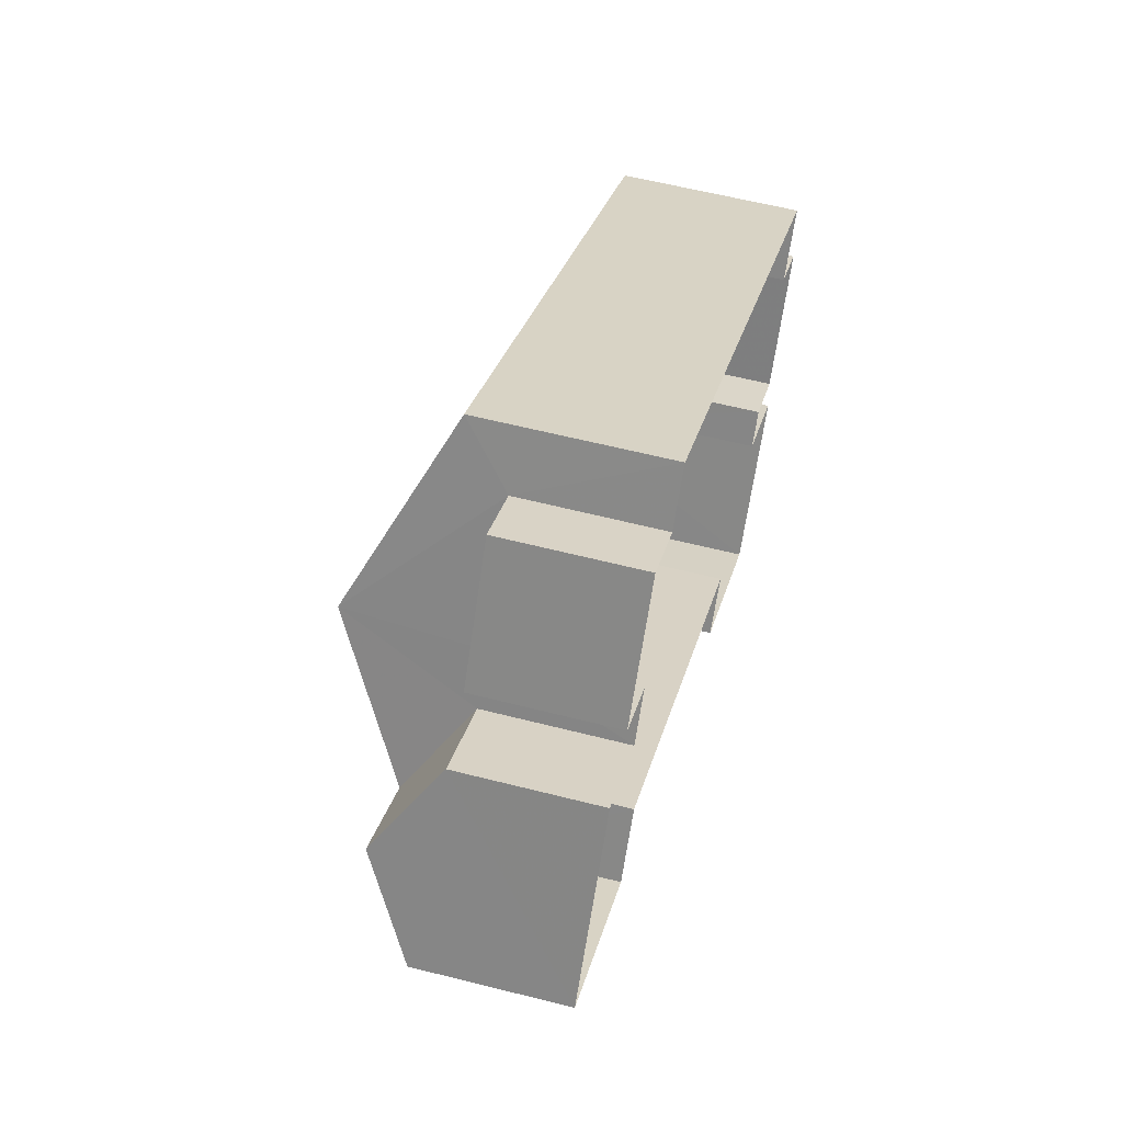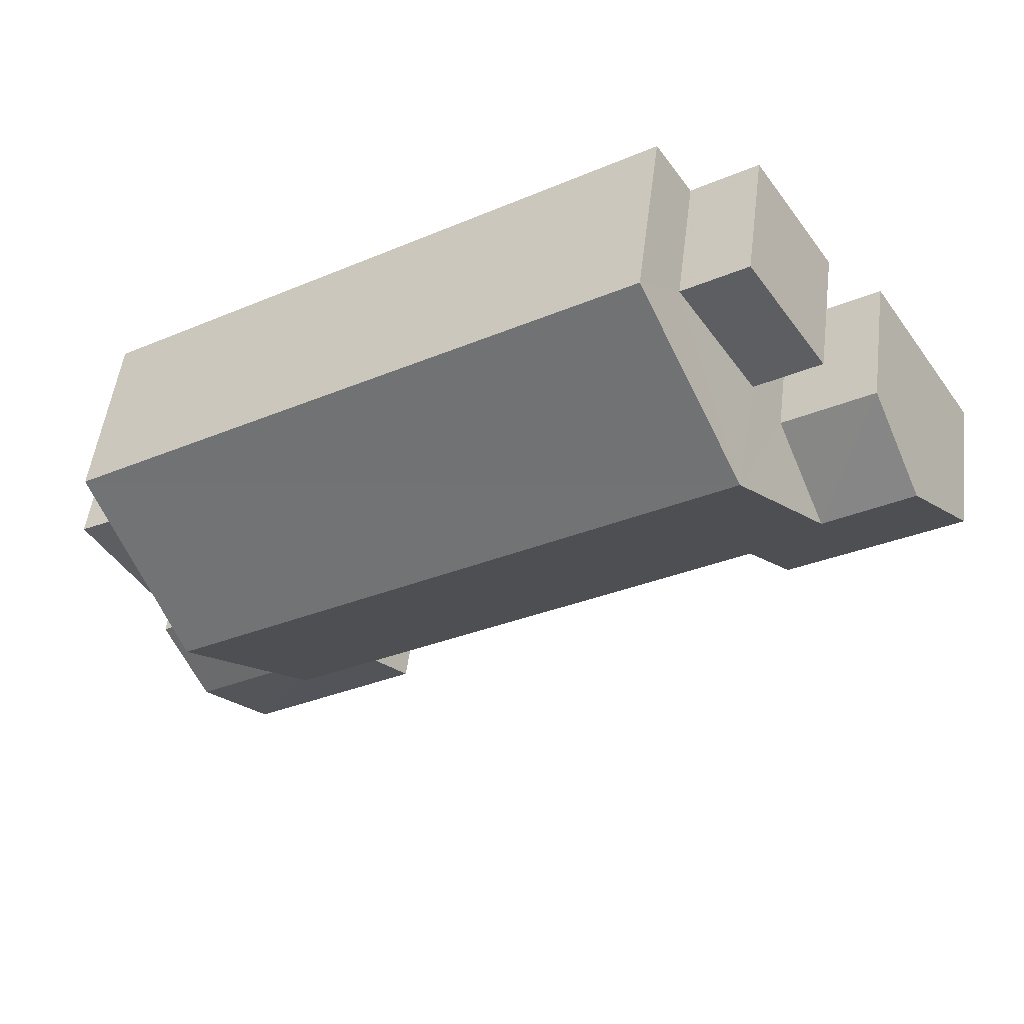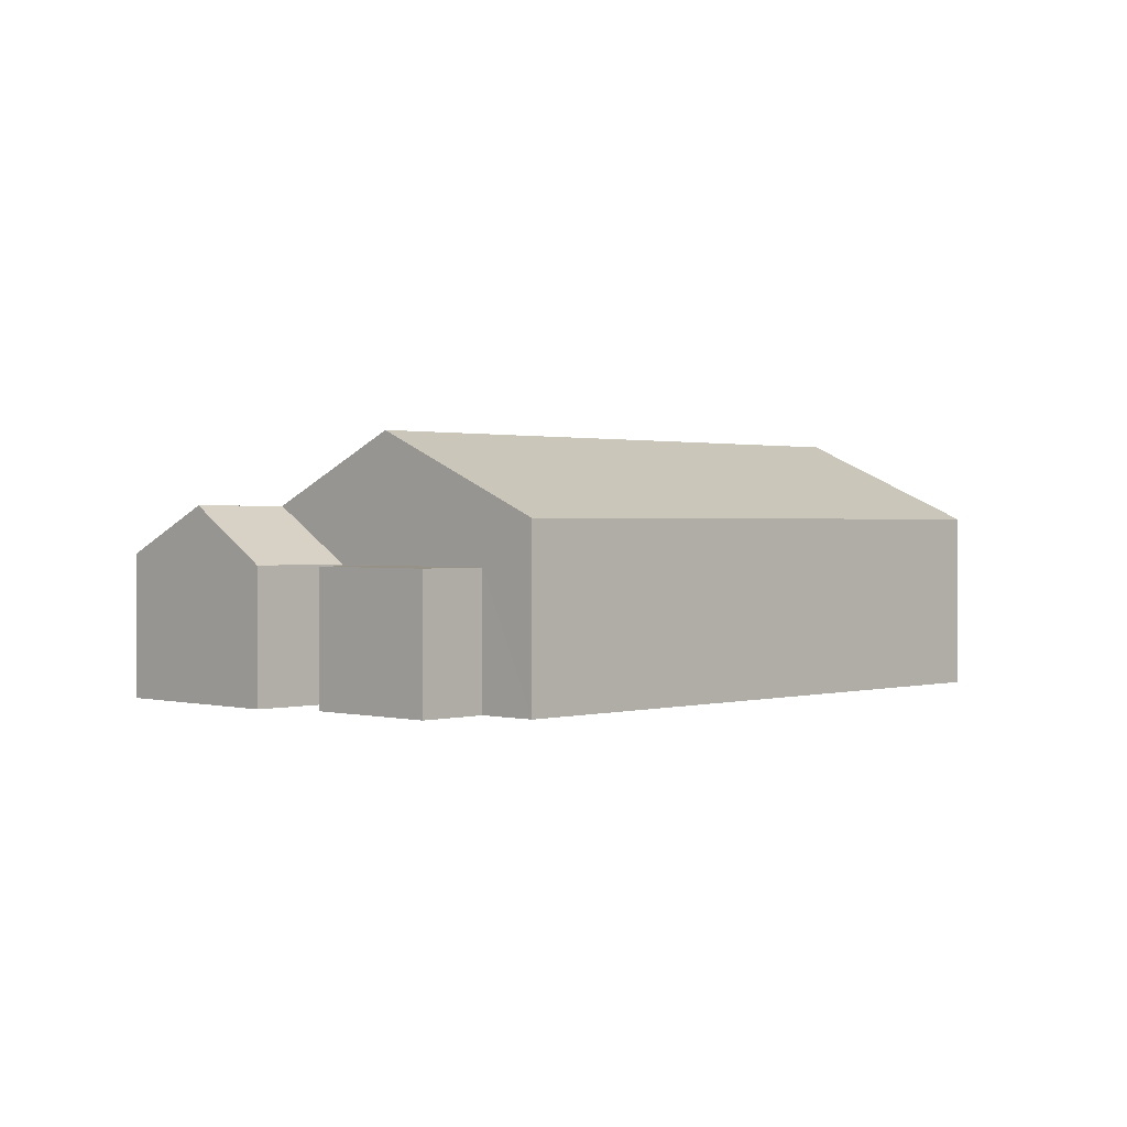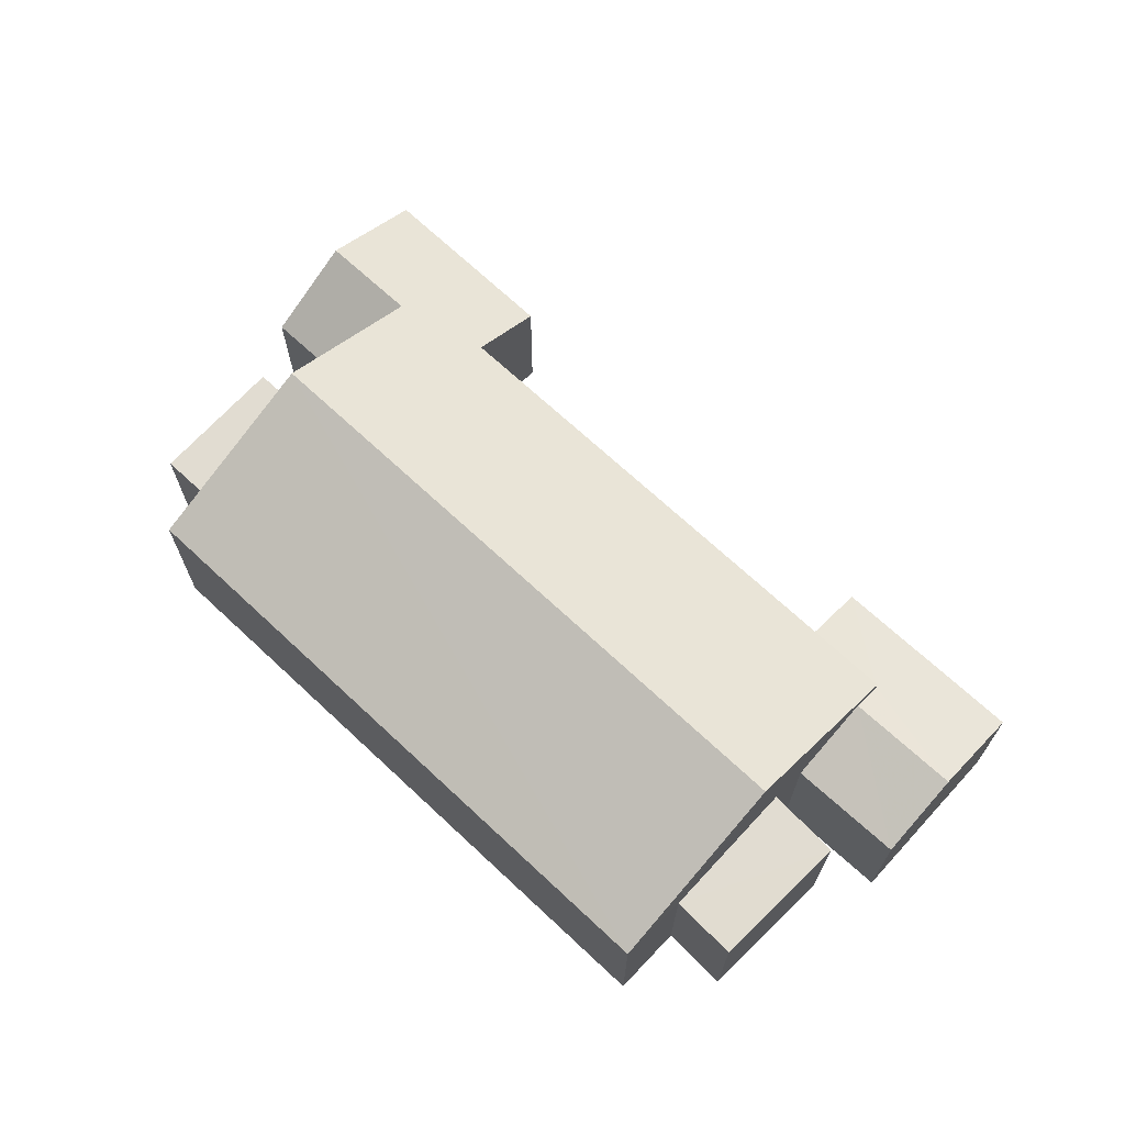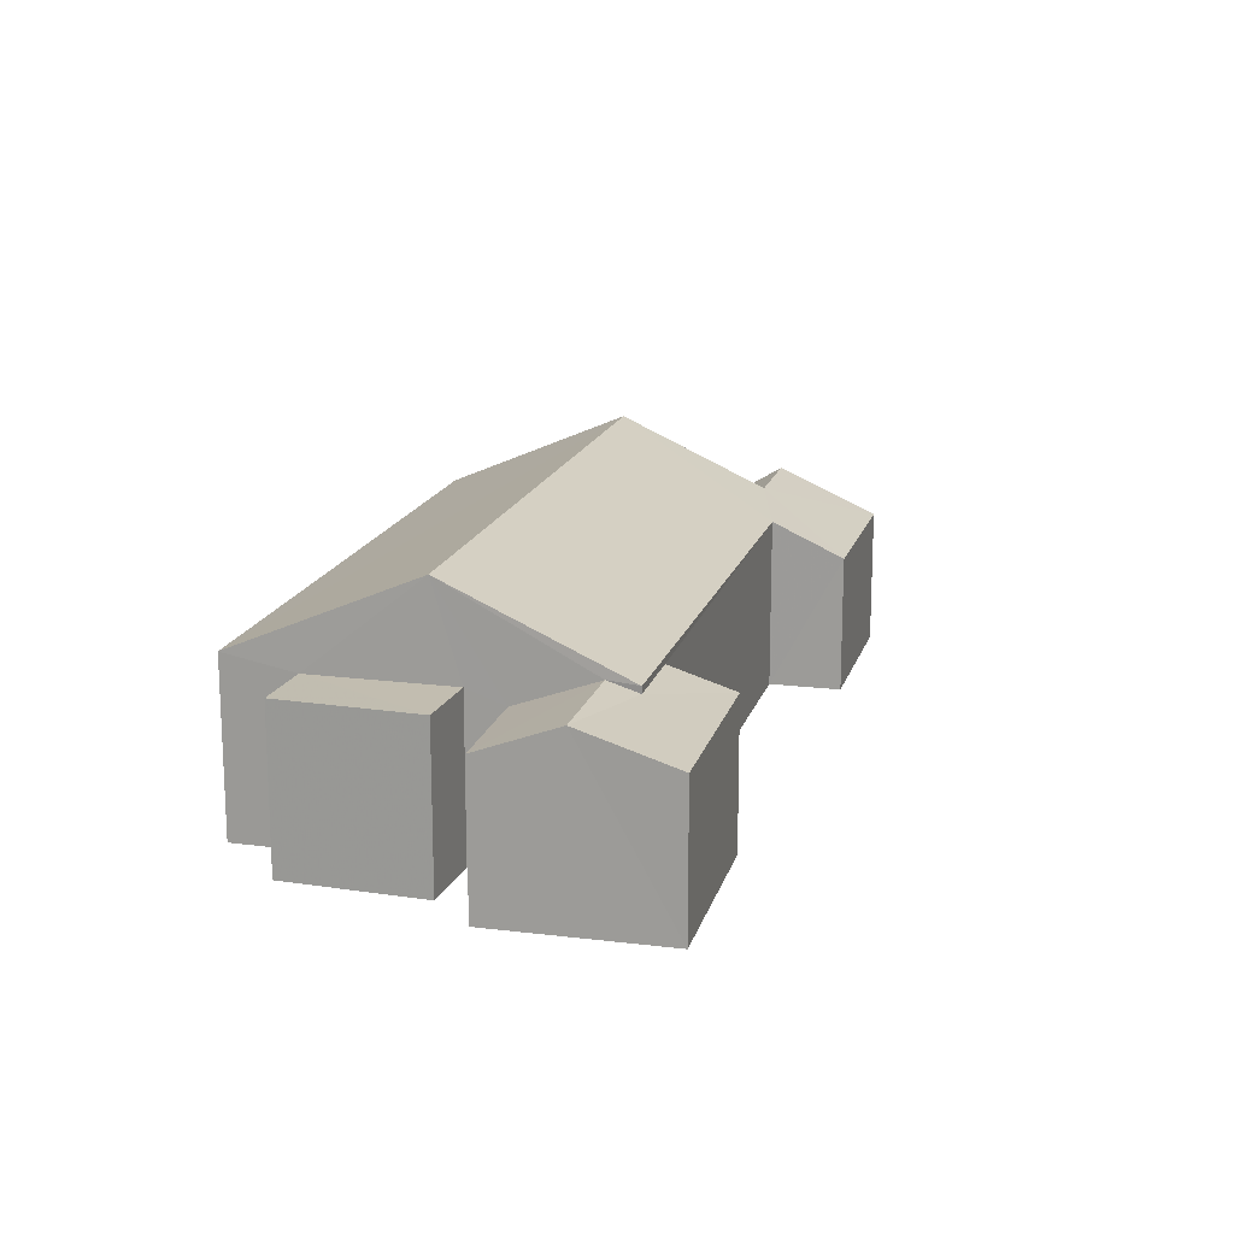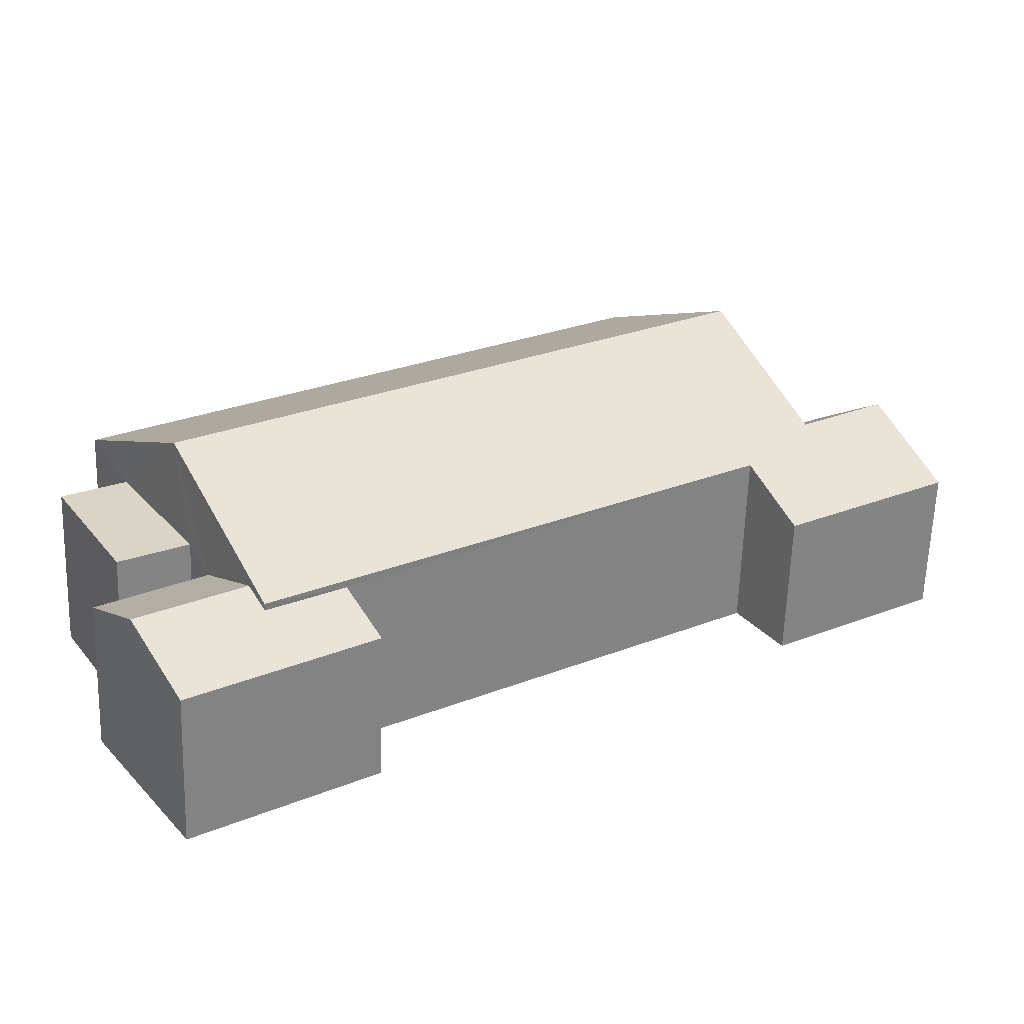
<metadata>
{"format":"obj","ext":"obj","renderer":"f3d","projection":"perspective","resolution":1024,"background":"white","views":[{"elev":59.1,"azim":104.8,"up":"+Y"},{"elev":51.1,"azim":7.0,"up":"+Y"},{"elev":1.0,"azim":167.2,"up":"+Z"},{"elev":69.3,"azim":-104.1,"up":"+Z"},{"elev":16.7,"azim":-42.6,"up":"+Z"},{"elev":-61.4,"azim":-1.9,"up":"+Y"}]}
</metadata>
<code>
v -2.239e+05 -1.285e+05 14.15
v -2.239e+05 -1.285e+05 14.15
v -2.24e+05 -1.285e+05 14.15
v -2.24e+05 -1.285e+05 14.15
v -2.24e+05 -1.285e+05 14.15
v -2.24e+05 -1.285e+05 14.15
v -2.239e+05 -1.285e+05 14.15
v -2.239e+05 -1.285e+05 14.15
v -2.239e+05 -1.285e+05 14.15
v -2.24e+05 -1.285e+05 14.15
v -2.239e+05 -1.285e+05 14.15
v -2.239e+05 -1.285e+05 14.15
v -2.239e+05 -1.285e+05 14.15
v -2.239e+05 -1.285e+05 14.15
v -2.239e+05 -1.285e+05 14.15
v -2.239e+05 -1.285e+05 14.15
v -2.239e+05 -1.285e+05 14.15
v -2.239e+05 -1.285e+05 14.15
v -2.239e+05 -1.285e+05 14.15
v -2.239e+05 -1.285e+05 14.15
v -2.24e+05 -1.285e+05 17.03
v -2.24e+05 -1.285e+05 17.03
v -2.24e+05 -1.285e+05 17.03
v -2.239e+05 -1.285e+05 17.03
v -2.239e+05 -1.285e+05 18.73
v -2.24e+05 -1.285e+05 17.27
v -2.239e+05 -1.285e+05 18.73
v -2.239e+05 -1.285e+05 17.27
v -2.239e+05 -1.285e+05 17.33
v -2.24e+05 -1.285e+05 16.78
v -2.239e+05 -1.285e+05 17.33
v -2.239e+05 -1.285e+05 16.78
v -2.239e+05 -1.285e+05 16.49
v -2.239e+05 -1.285e+05 16.49
v -2.239e+05 -1.285e+05 16.49
v -2.239e+05 -1.285e+05 16.49
v -2.239e+05 -1.285e+05 17.27
v -2.239e+05 -1.285e+05 17.27
v -2.239e+05 -1.285e+05 17.49
v -2.239e+05 -1.285e+05 17.49
v -2.239e+05 -1.285e+05 16.66
v -2.239e+05 -1.285e+05 16.66
v -2.239e+05 -1.285e+05 16.78
v -2.239e+05 -1.285e+05 17.15
v -2.239e+05 -1.285e+05 16.78
v -2.239e+05 -1.285e+05 17.14
v -2.239e+05 -1.285e+05 16.5
v -2.239e+05 -1.285e+05 16.5
f 1 2 3
f 3 2 4
f 5 6 4
f 2 7 8
f 9 10 11
f 12 13 14
f 15 16 12
f 11 17 18
f 5 4 17
f 9 18 19
f 20 2 8
f 13 16 20
f 16 18 4
f 4 2 20
f 9 11 18
f 12 16 13
f 4 18 17
f 16 4 20
f 21 22 23
f 24 21 23
f 25 26 27
f 25 28 26
f 29 30 31
f 29 32 30
f 33 34 35
f 33 36 34
f 25 27 37
f 27 38 37
f 39 40 41
f 40 25 37
f 41 40 42
f 40 37 42
f 43 44 45
f 45 44 31
f 43 46 44
f 31 44 29
f 40 39 47
f 48 40 47
f 33 35 7
f 2 33 7
f 22 6 5
f 23 22 5
f 41 12 47
f 41 47 39
f 12 14 47
f 34 8 7
f 35 34 7
f 28 1 3
f 26 28 3
f 24 23 5
f 17 24 5
f 42 37 16
f 15 42 16
f 18 43 19
f 18 46 43
f 30 10 31
f 10 9 31
f 9 45 31
f 41 15 12
f 41 42 15
f 17 11 32
f 24 17 32
f 3 4 21
f 38 29 44
f 24 27 21
f 21 26 3
f 32 29 27
f 27 29 38
f 26 21 27
f 32 27 24
f 2 1 33
f 13 20 36
f 25 36 33
f 33 1 28
f 40 48 25
f 48 13 36
f 25 33 28
f 48 36 25
f 11 10 30
f 32 11 30
f 4 6 22
f 21 4 22
f 45 9 19
f 43 45 19
f 18 16 46
f 16 37 46
f 46 38 44
f 46 37 38
f 20 8 34
f 36 20 34
f 13 47 14
f 13 48 47

</code>
